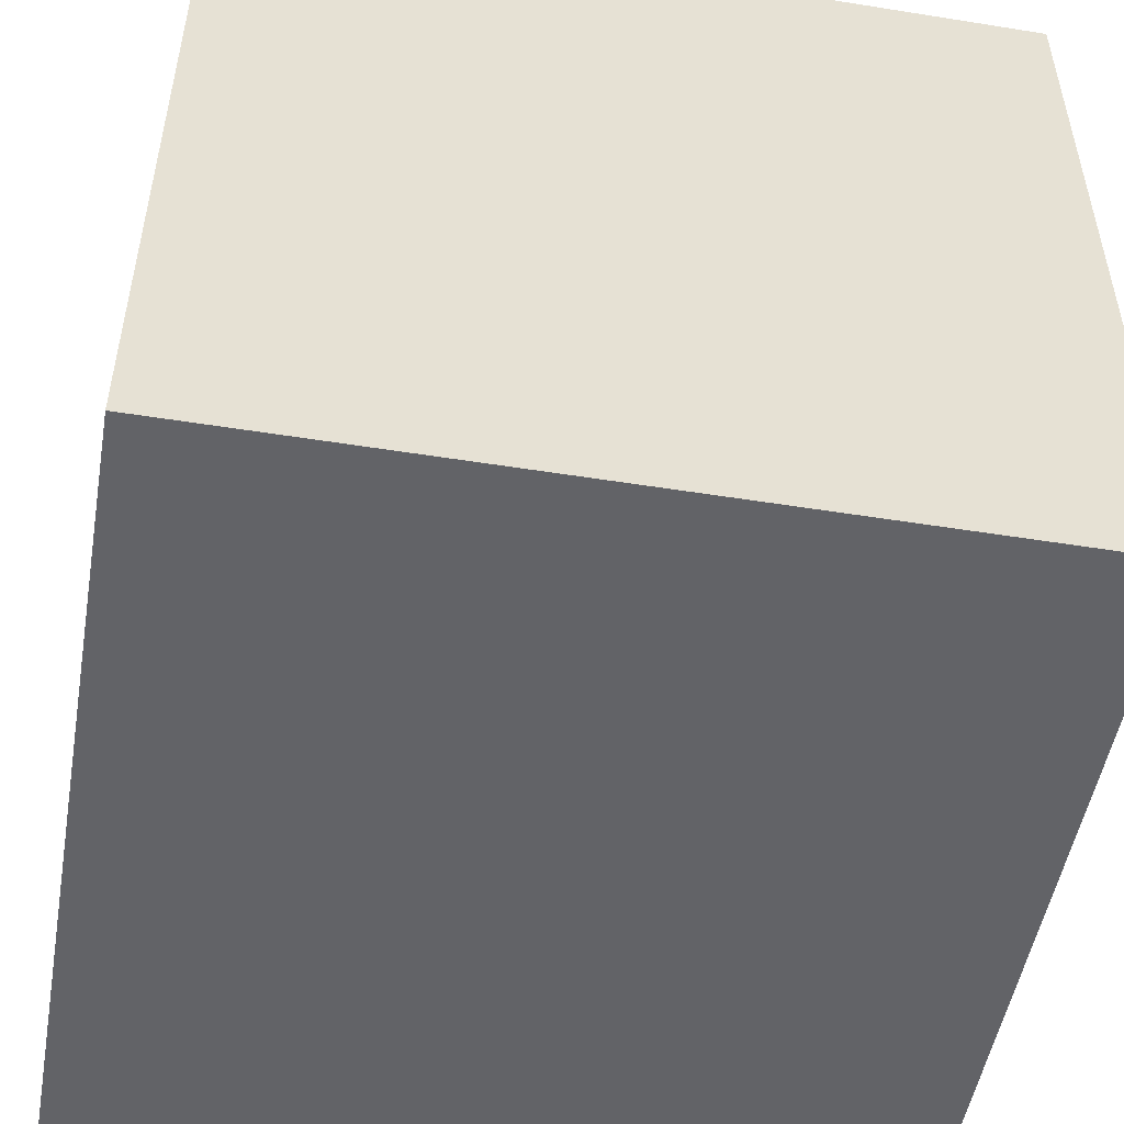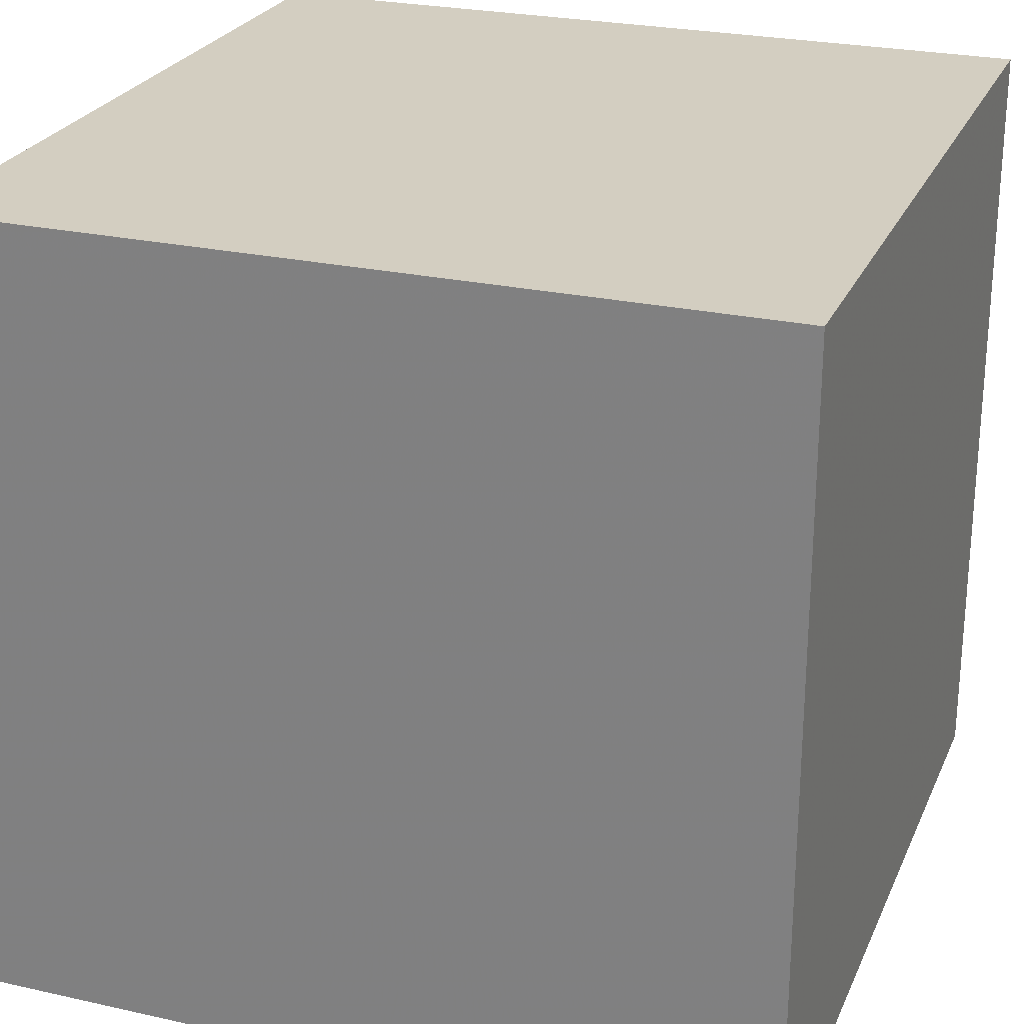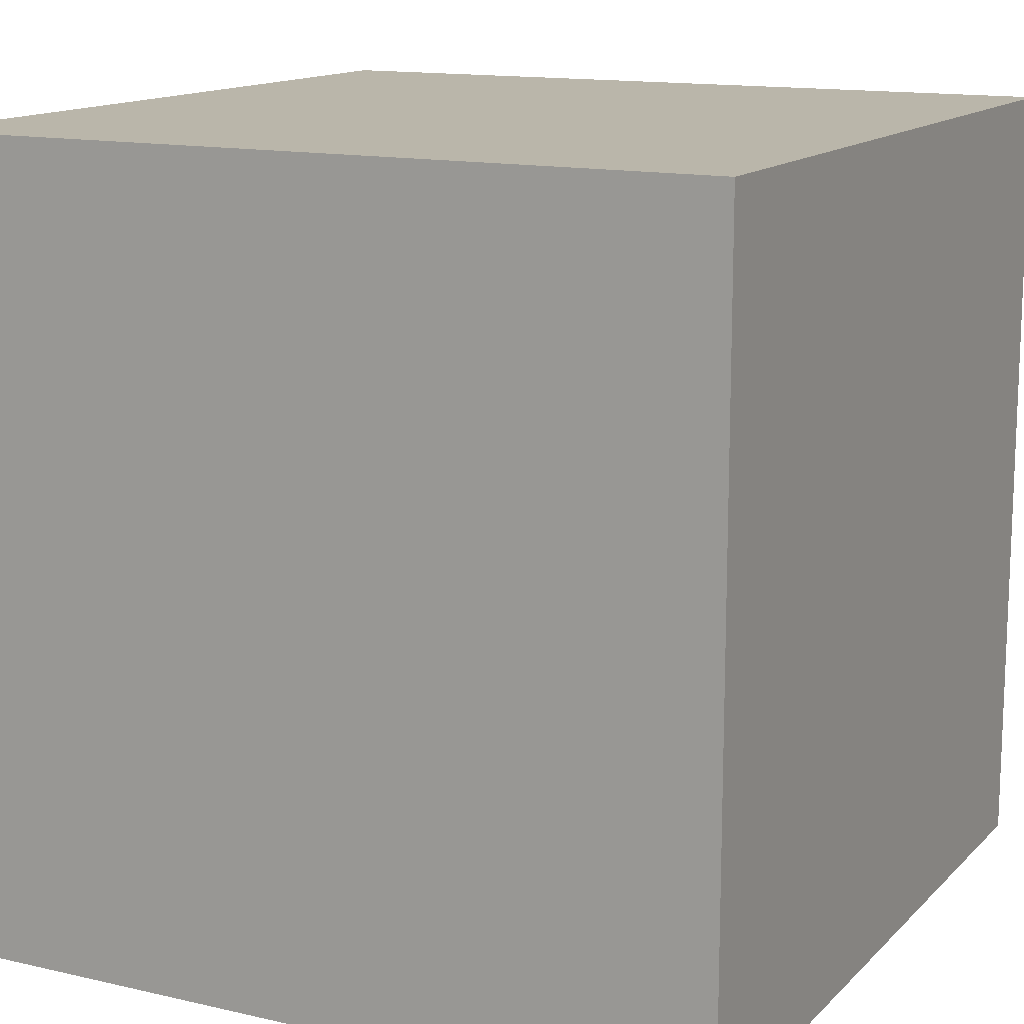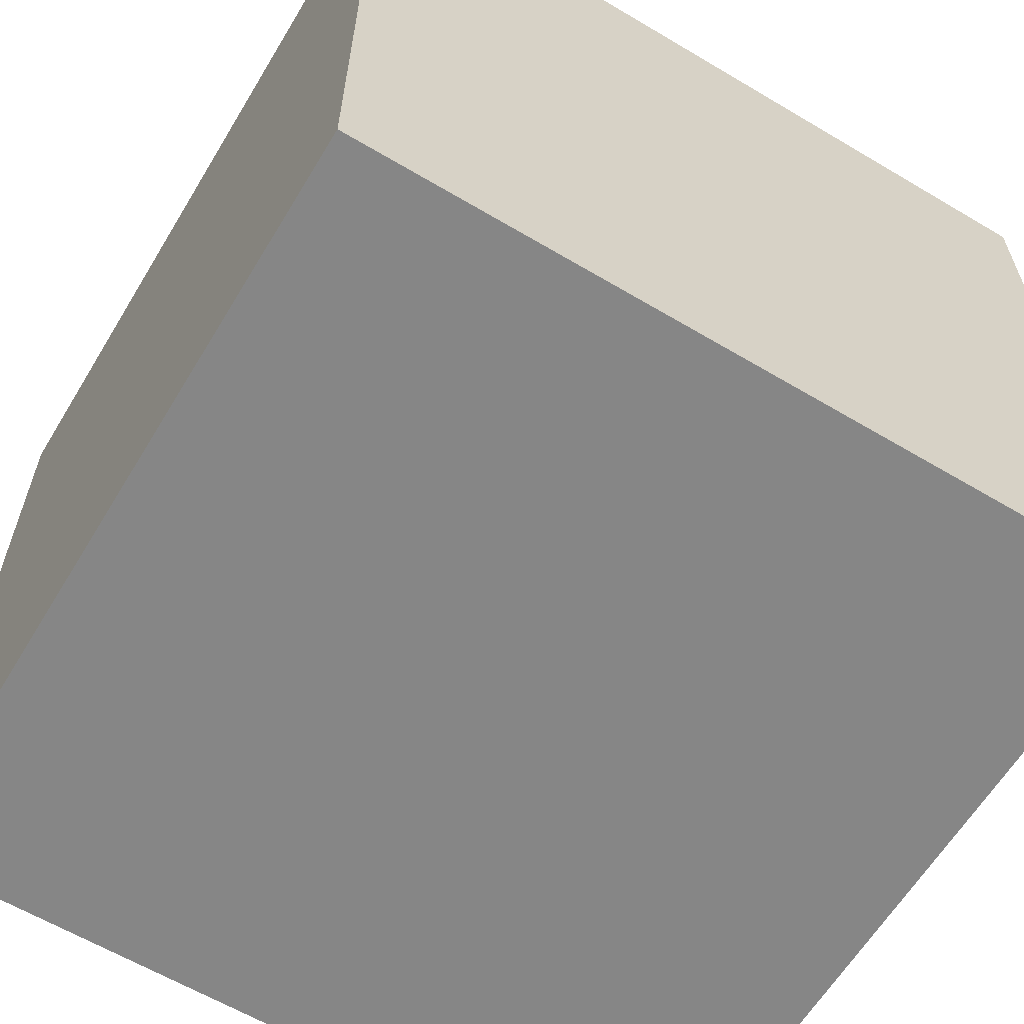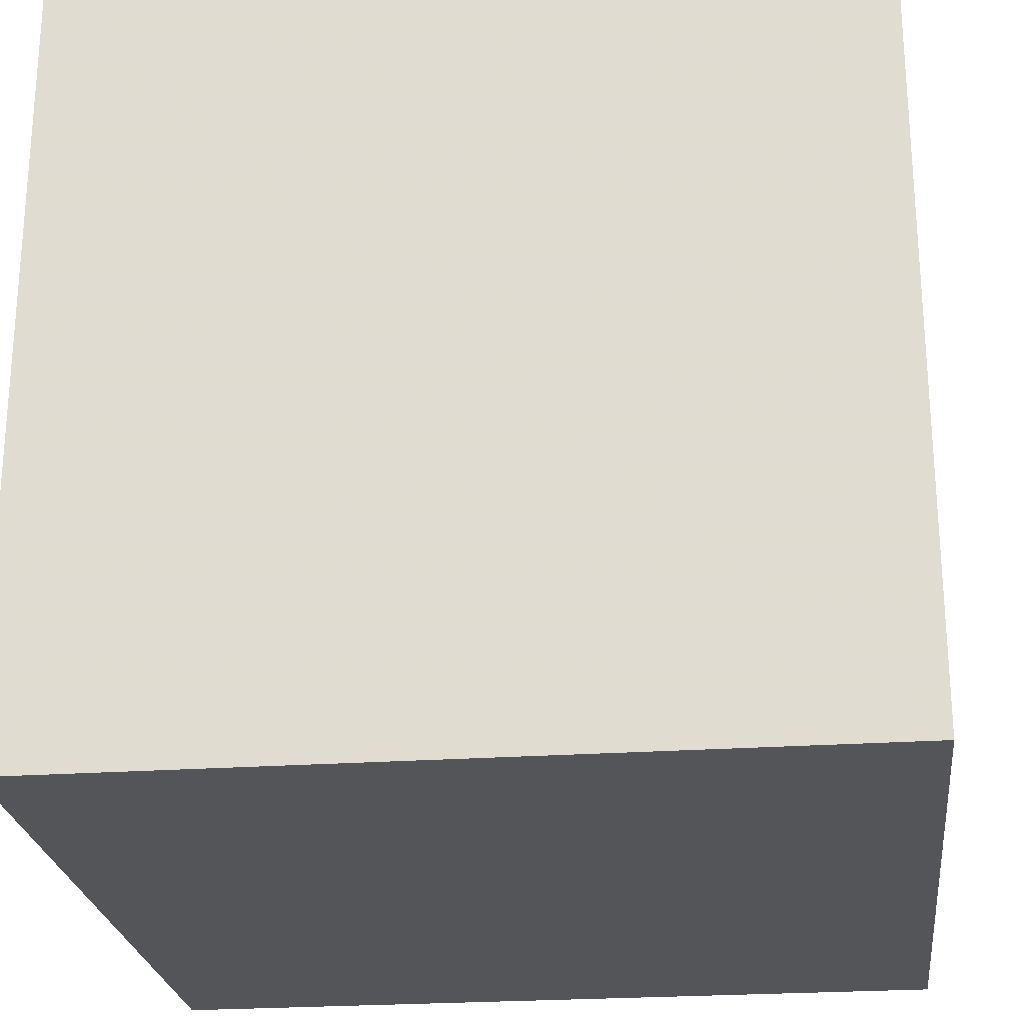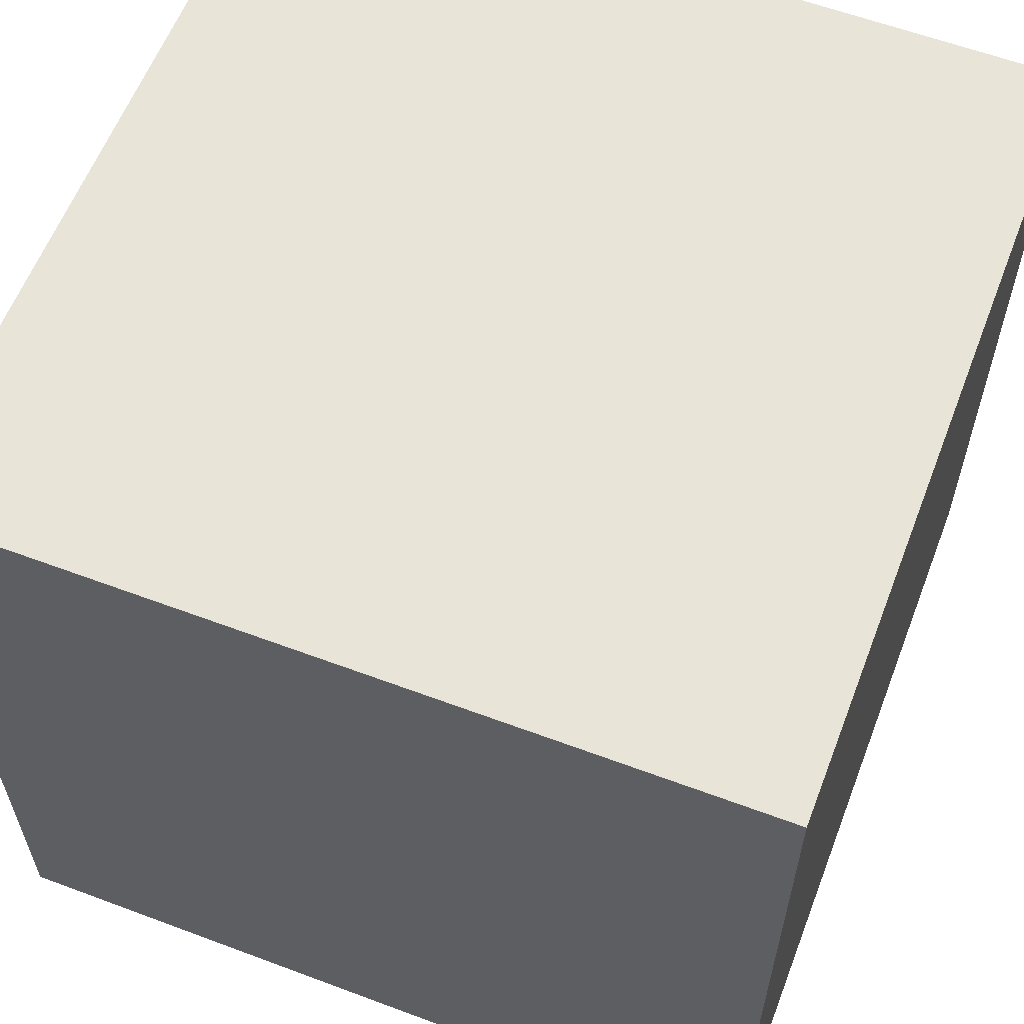
<metadata>
{"format":"obj","ext":"obj","renderer":"f3d","projection":"perspective","resolution":1024,"background":"white","views":[{"elev":-51.0,"azim":170.1,"up":"+Z"},{"elev":25.3,"azim":109.8,"up":"+Z"},{"elev":13.8,"azim":117.2,"up":"+Y"},{"elev":-62.1,"azim":58.9,"up":"+Z"},{"elev":-24.4,"azim":-83.4,"up":"+Y"},{"elev":59.9,"azim":-69.0,"up":"+Y"}]}
</metadata>
<code>
v -0.5 -0.5 -0.5
v 0.5 -0.5 -0.5
v 0.5 0.5 -0.5
v -0.5 0.5 -0.5
v -0.5 -0.5 0.5
v 0.5 -0.5 0.5
v 0.5 0.5 0.5
v -0.5 0.5 0.5
f 1 2 3 4
f 5 6 7 8
f 1 2 6 5
f 2 3 7 6
f 3 4 8 7
f 4 1 5 8

</code>
